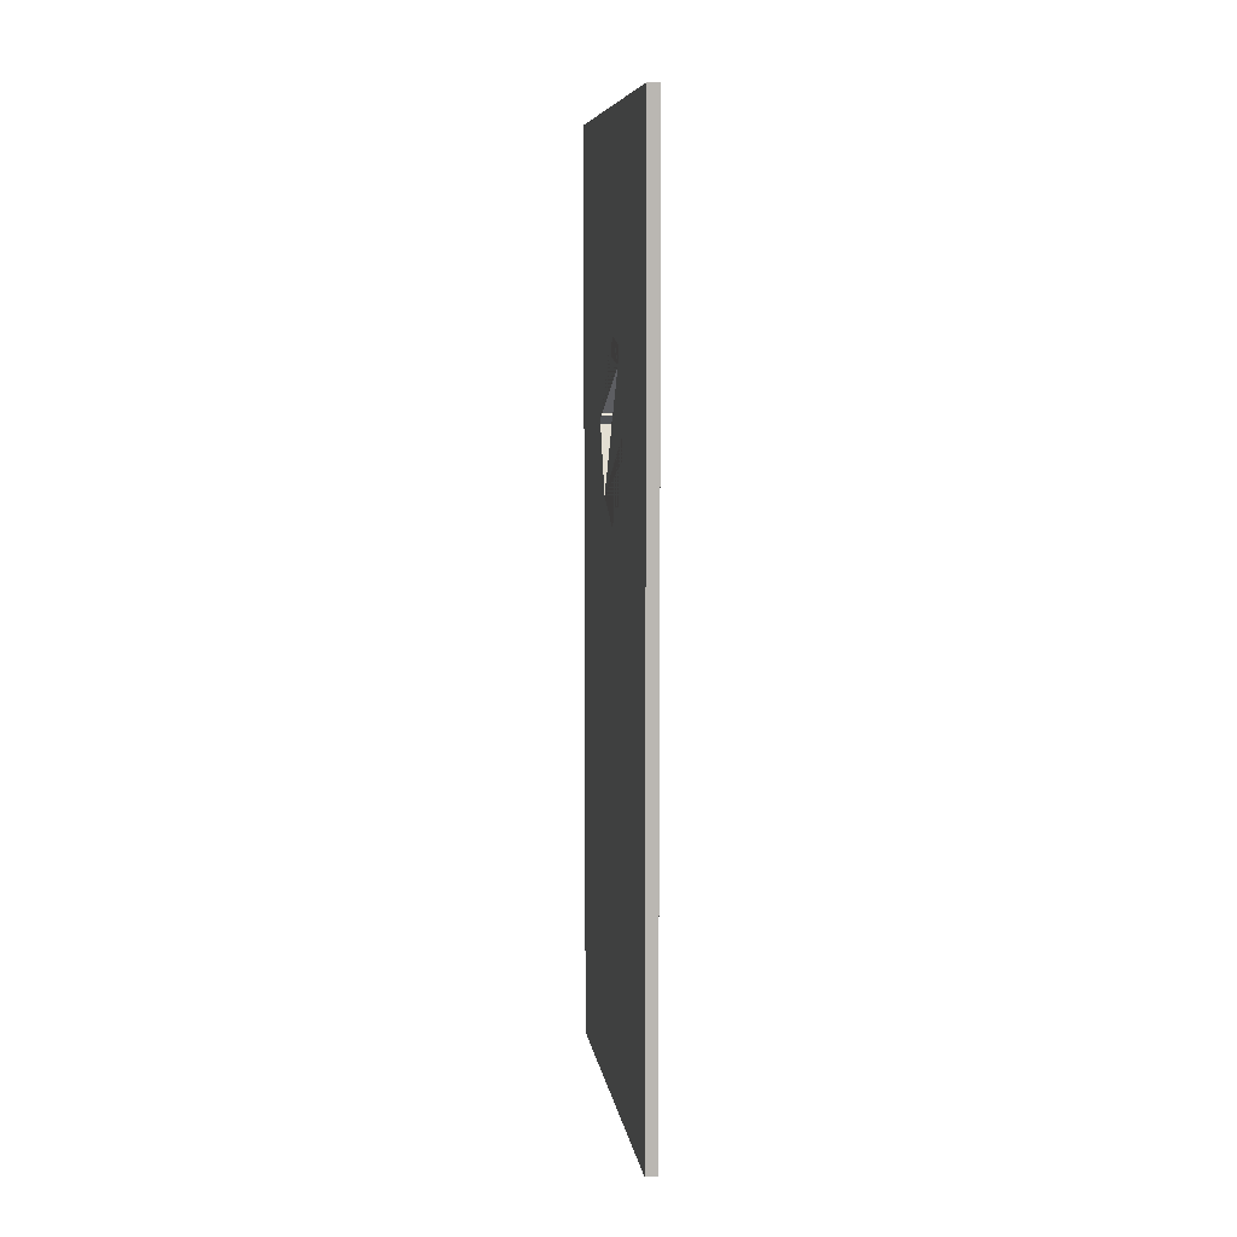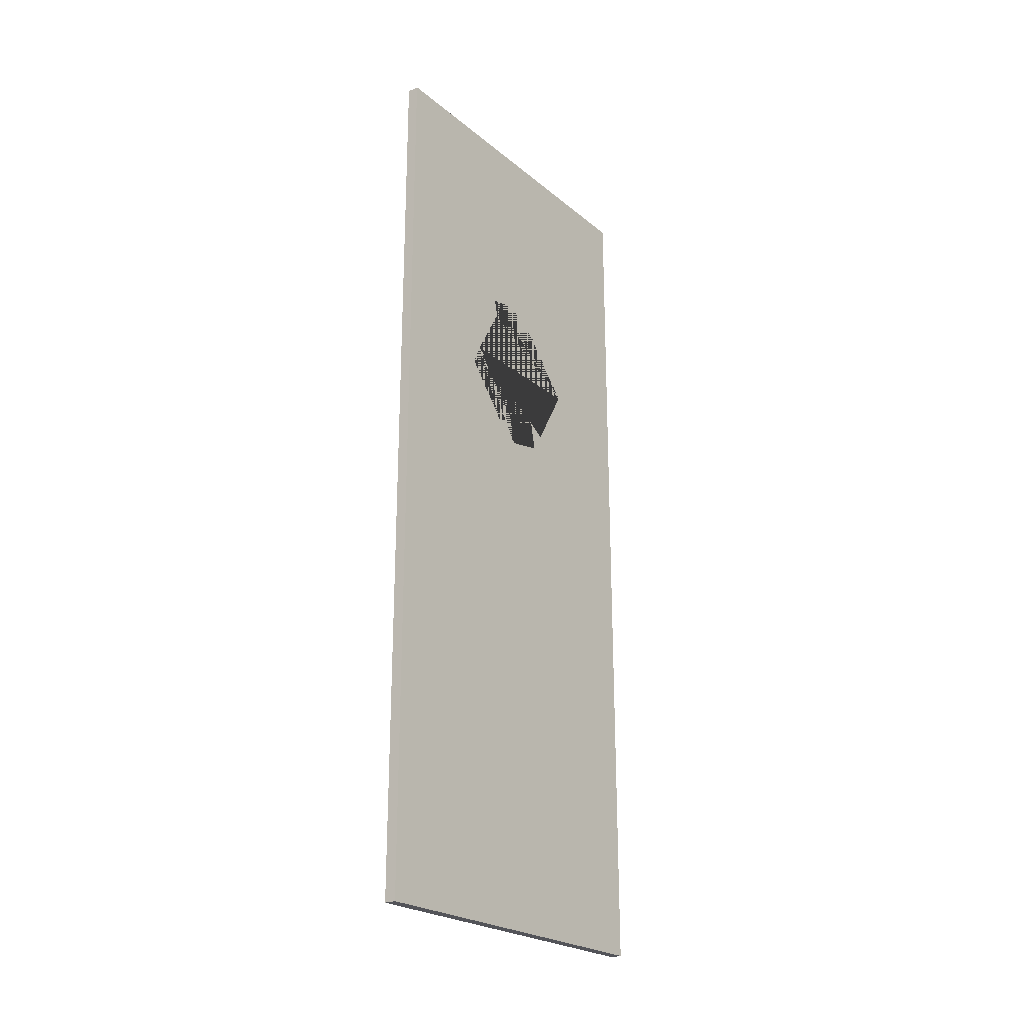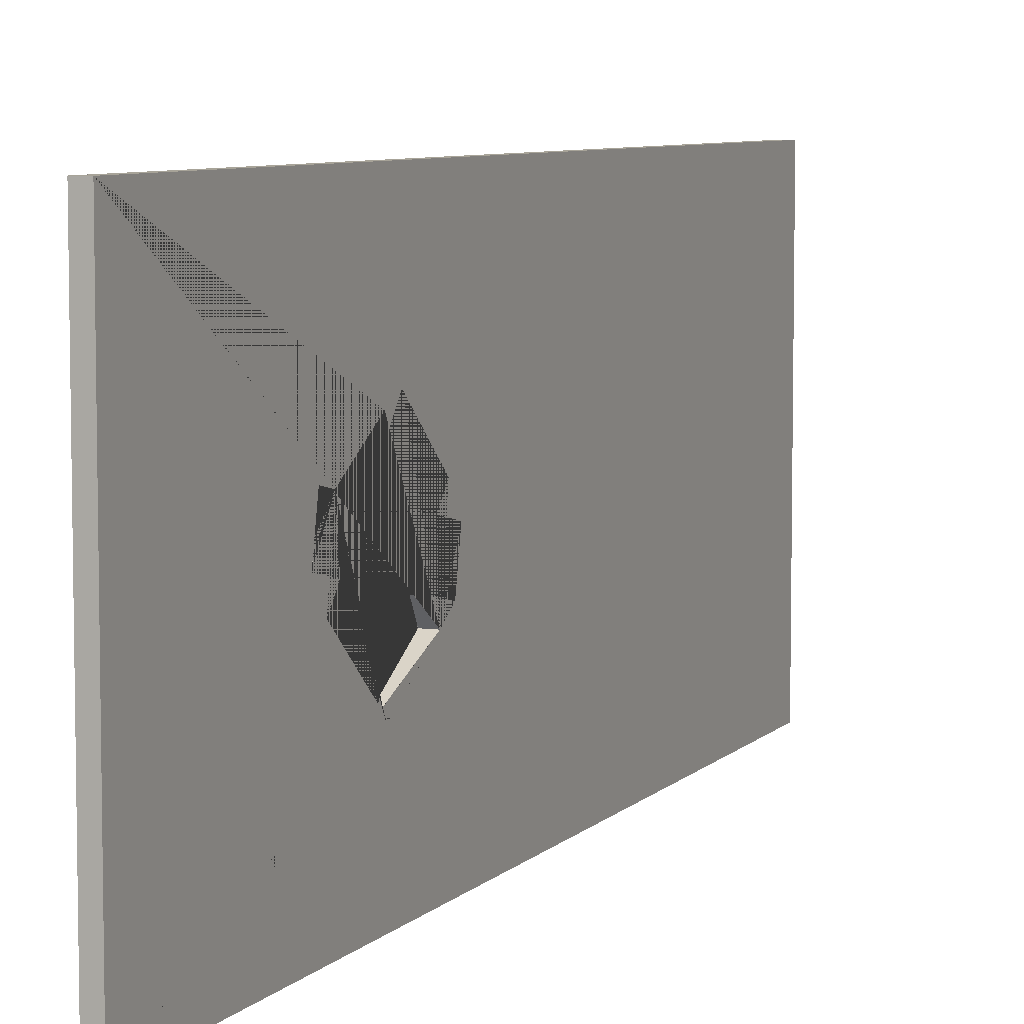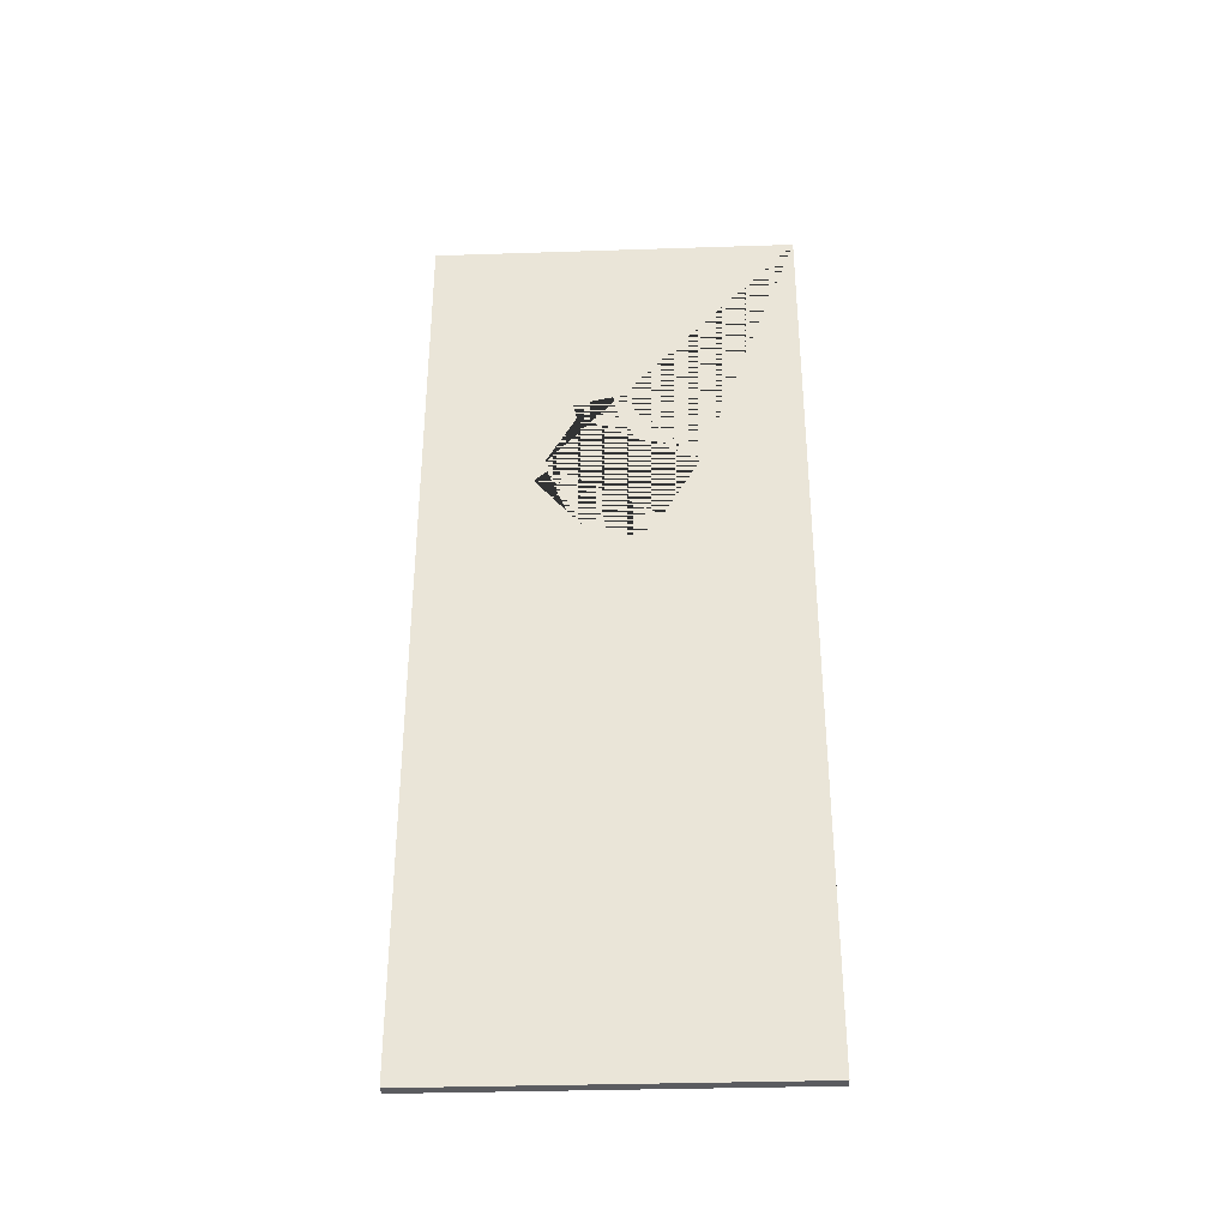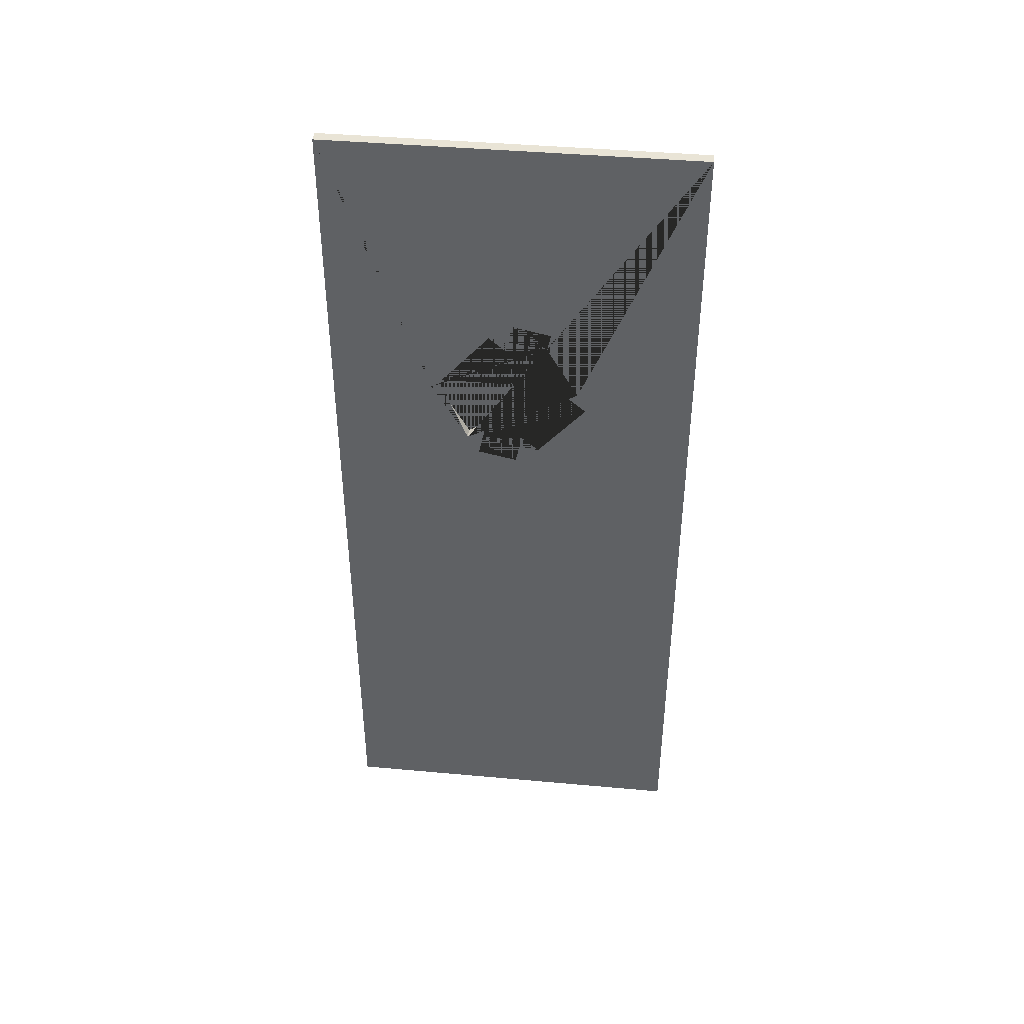
<metadata>
{"format":"obj","ext":"obj","renderer":"f3d","projection":"perspective","resolution":1024,"background":"white","views":[{"elev":8.1,"azim":171.3,"up":"+Z"},{"elev":-23.8,"azim":-143.1,"up":"+Z"},{"elev":6.8,"azim":22.3,"up":"+Y"},{"elev":-34.6,"azim":-87.5,"up":"+Z"},{"elev":42.4,"azim":96.2,"up":"+Z"}]}
</metadata>
<code>
o Cube
v 0.1752 5.512 -13.51
v 0.1752 -5.512 -13.51
v 0.1752 5.512 13.51
v 0.1752 -5.512 13.51
v -0.1752 5.512 -13.51
v -0.1752 -5.512 -13.51
v -0.1752 5.512 13.51
v -0.1752 -5.512 13.51
v -0.1752 2.02 5.149
v -0.1752 -2.468 5.128
v -0.1752 -1.375 3.212
v 0.1752 -1.375 3.212
v 0.1752 -2.468 5.128
v 0.1752 2.02 5.149
v -0.1752 1.755 4.998
v -0.1752 0.8395 2.876
v -0.1752 2.278 4.547
v -0.1752 -0.6845 7.097
v -0.1752 -2.052 5.365
v -0.1752 -2.123 5.426
v 0.1752 1.755 4.998
v 0.1752 0.8395 2.876
v 0.1752 2.278 4.547
v 0.1752 -0.6845 7.097
v 0.1752 -2.052 5.365
v 0.1752 -2.123 5.426
v -0.1752 -1.027 2.647
v -0.1752 0.1393 2.4
v -0.1752 -0.8426 3.516
v -0.1752 0.3324 3.312
v -0.1752 0.01575 7.573
v -0.1752 -0.1773 6.661
v -0.1752 1.182 7.326
v -0.1752 1.073 6.81
v 0.1752 -1.027 2.647
v 0.1752 0.1393 2.4
v 0.1752 -0.8426 3.516
v 0.1752 0.3324 3.312
v 0.1752 0.01575 7.573
v 0.1752 -0.1773 6.661
v 0.1752 1.182 7.326
v 0.1752 1.073 6.81
f 1 5 7 3
f 4 3 7 8
f 9 7 5 6 8 10 11 29 27 28 30 16 17 15
f 10 8 7 9 34 33 31 32 18 20 19
f 6 2 4 8
f 12 13 4 2 1 3 14 21 23 22 38 36 35 37
f 42 14 3 4 13 25 26 24 40 39 41
f 6 5 1 2
f 29 11 12 37
f 21 14 9 15
f 13 10 19 25
f 11 10 13 12
f 34 9 14 42
f 38 22 16 30
f 19 20 26 25
f 15 17 23 21
f 24 18 32 40
f 18 24 26 20
f 23 17 16 22
f 42 41 33 34
f 30 28 36 38
f 32 31 39 40
f 37 35 27 29
f 28 27 35 36
f 33 41 39 31

</code>
